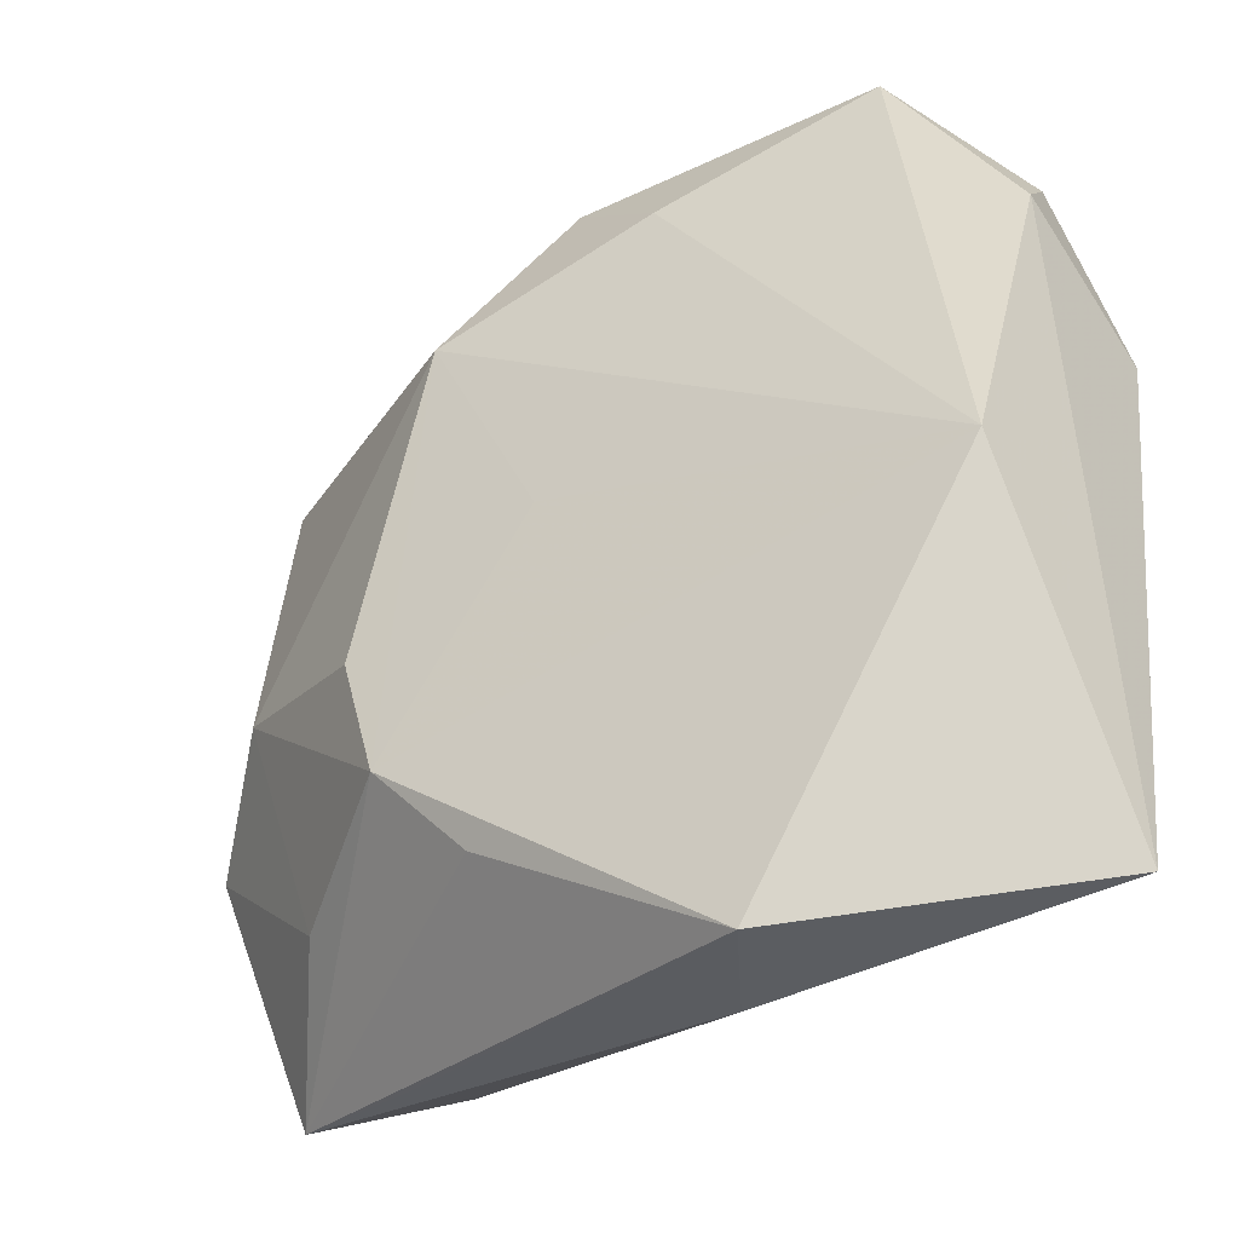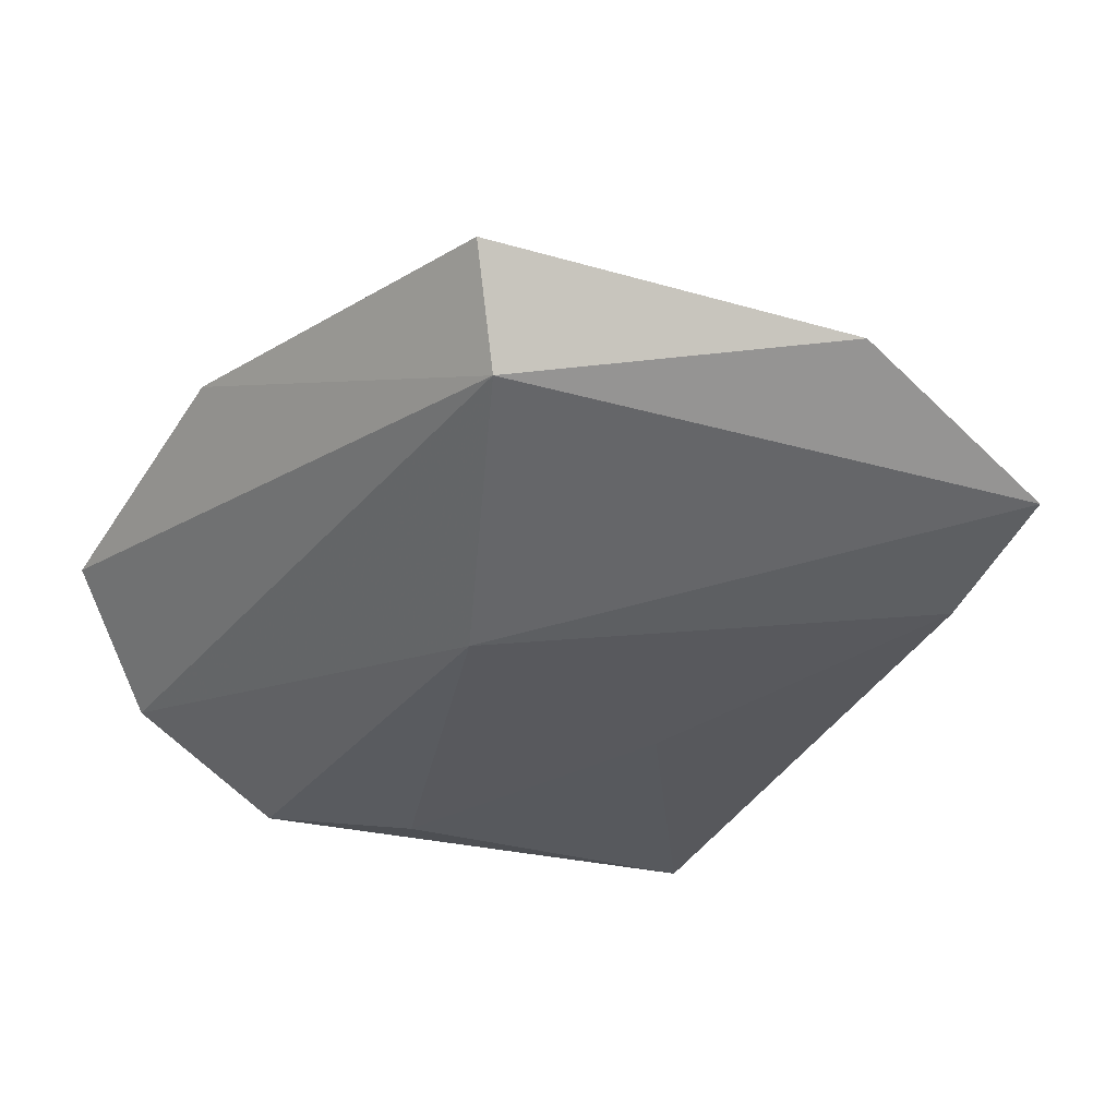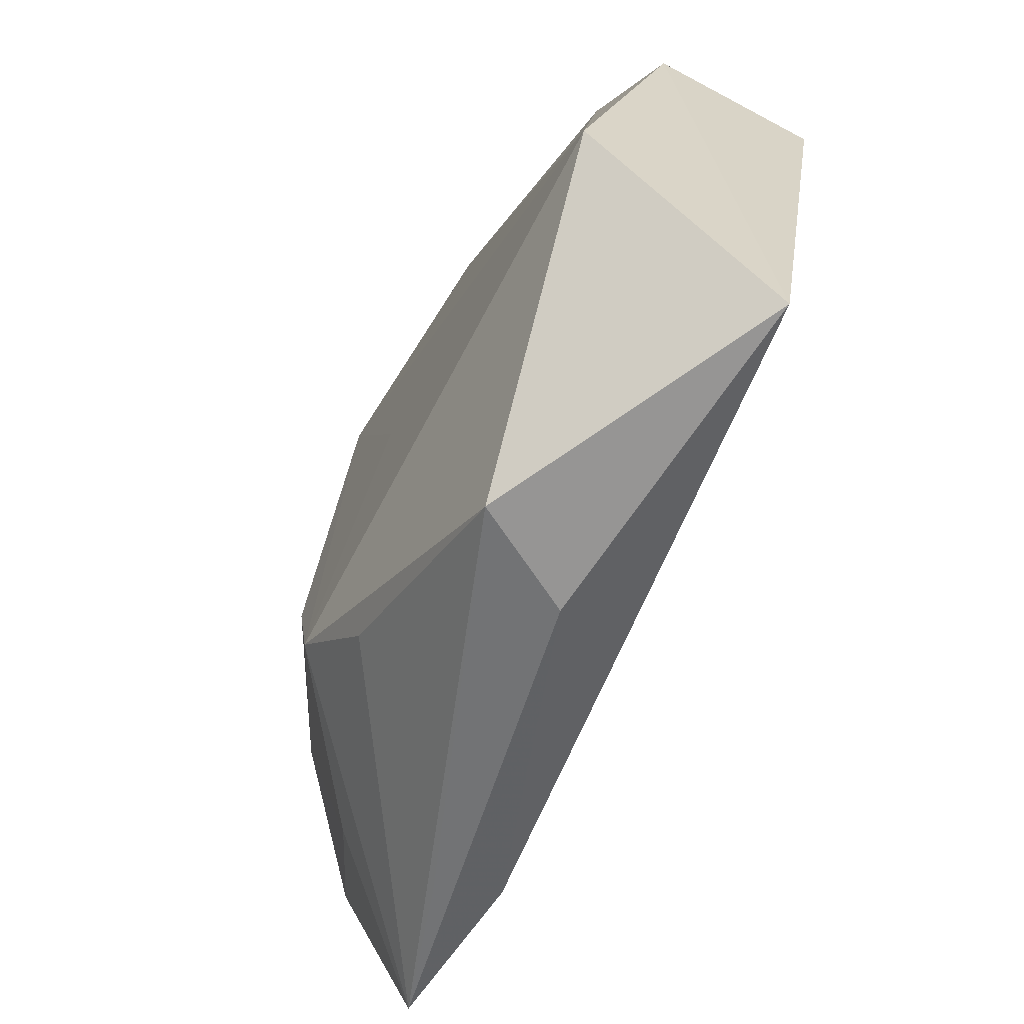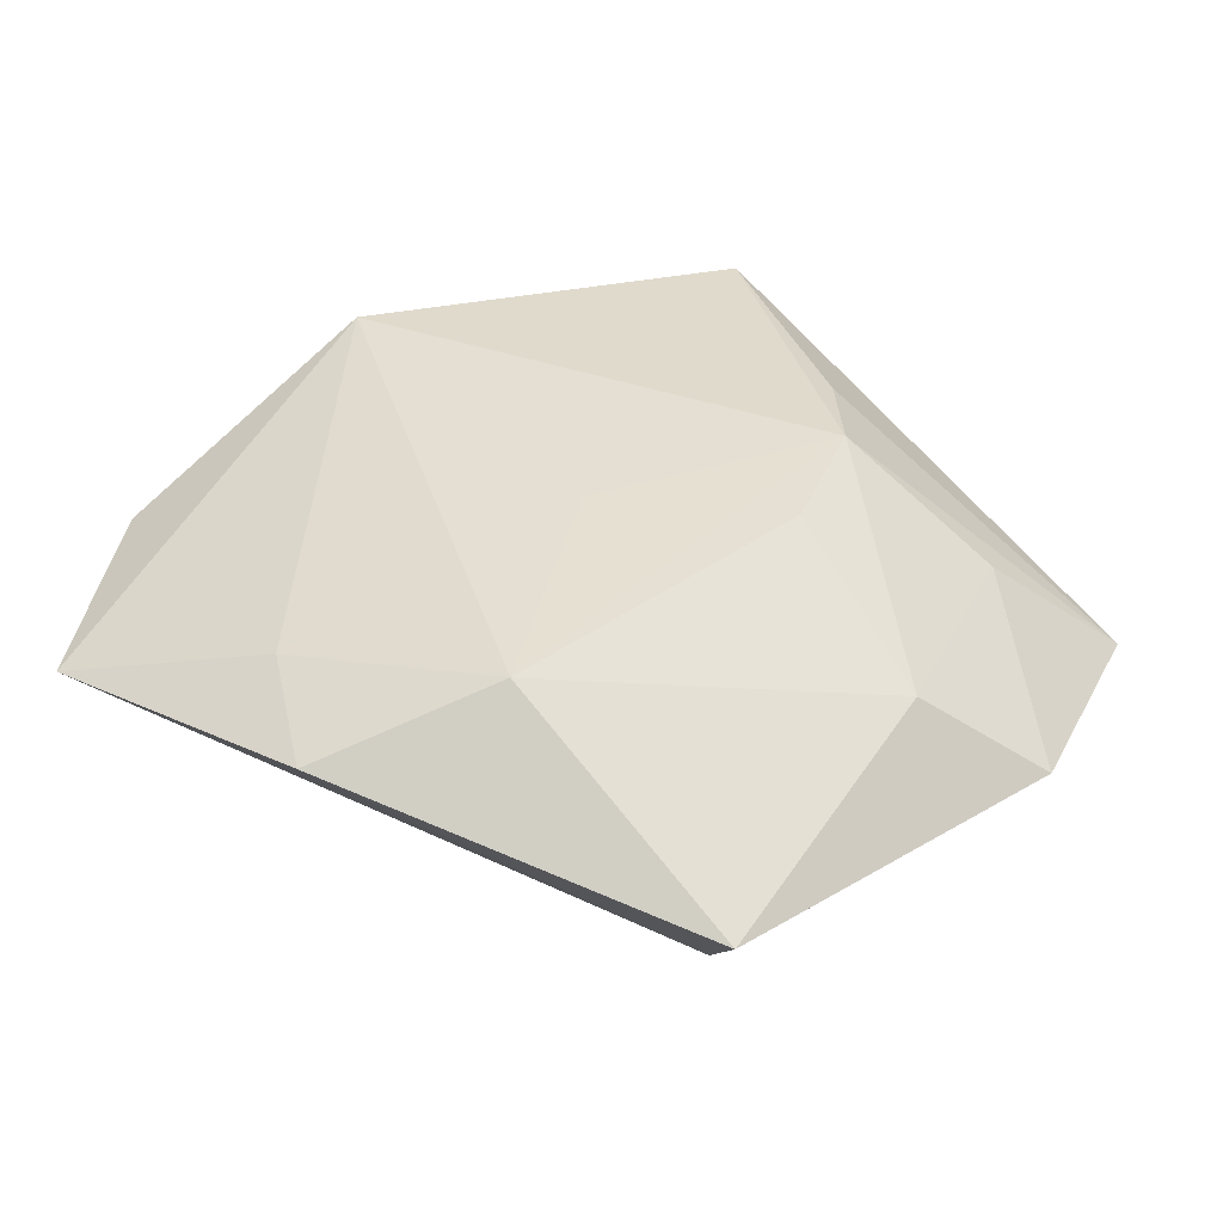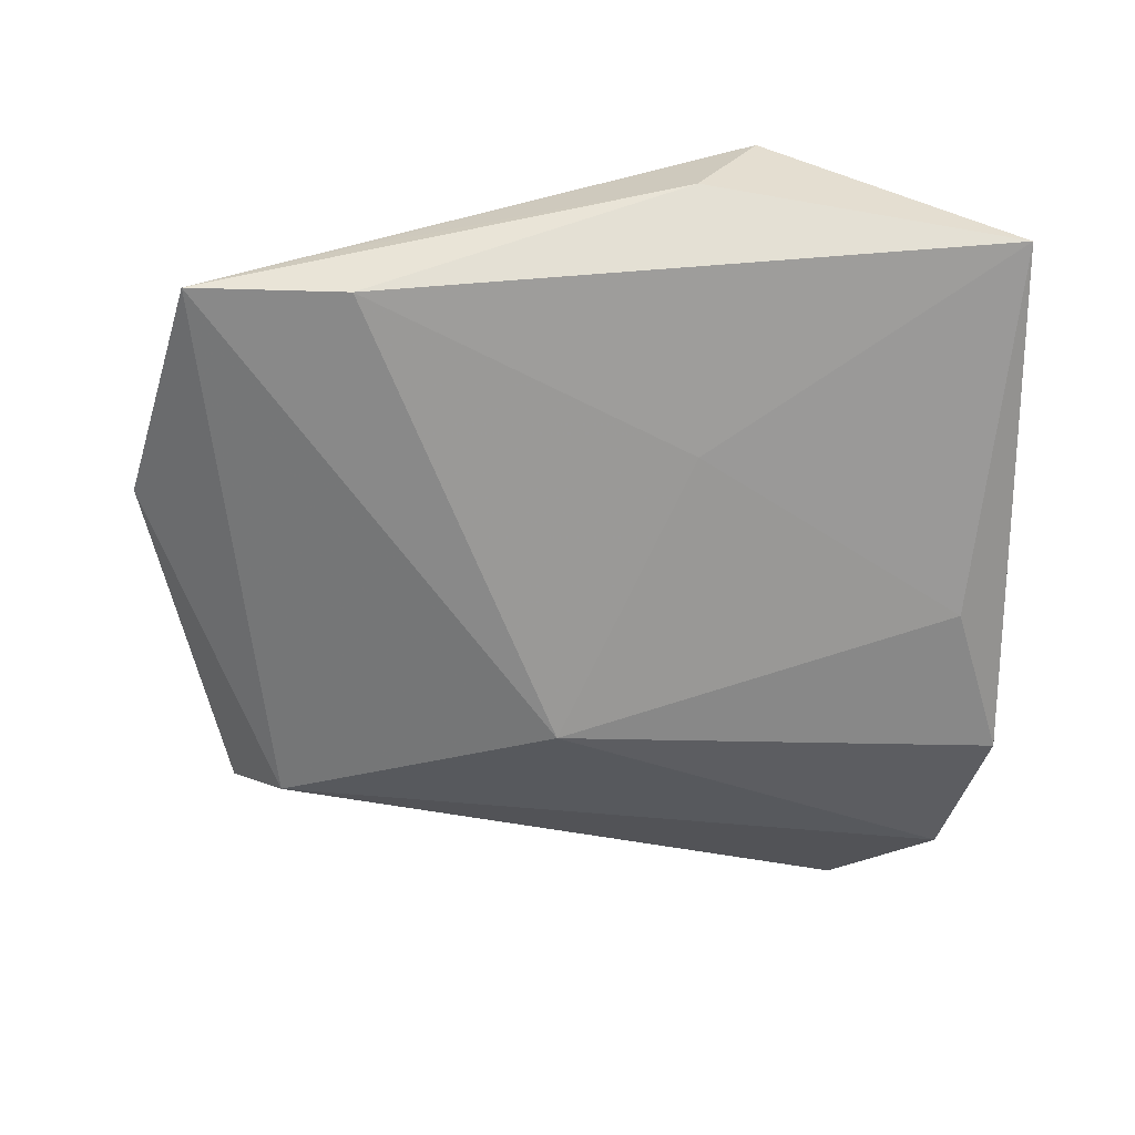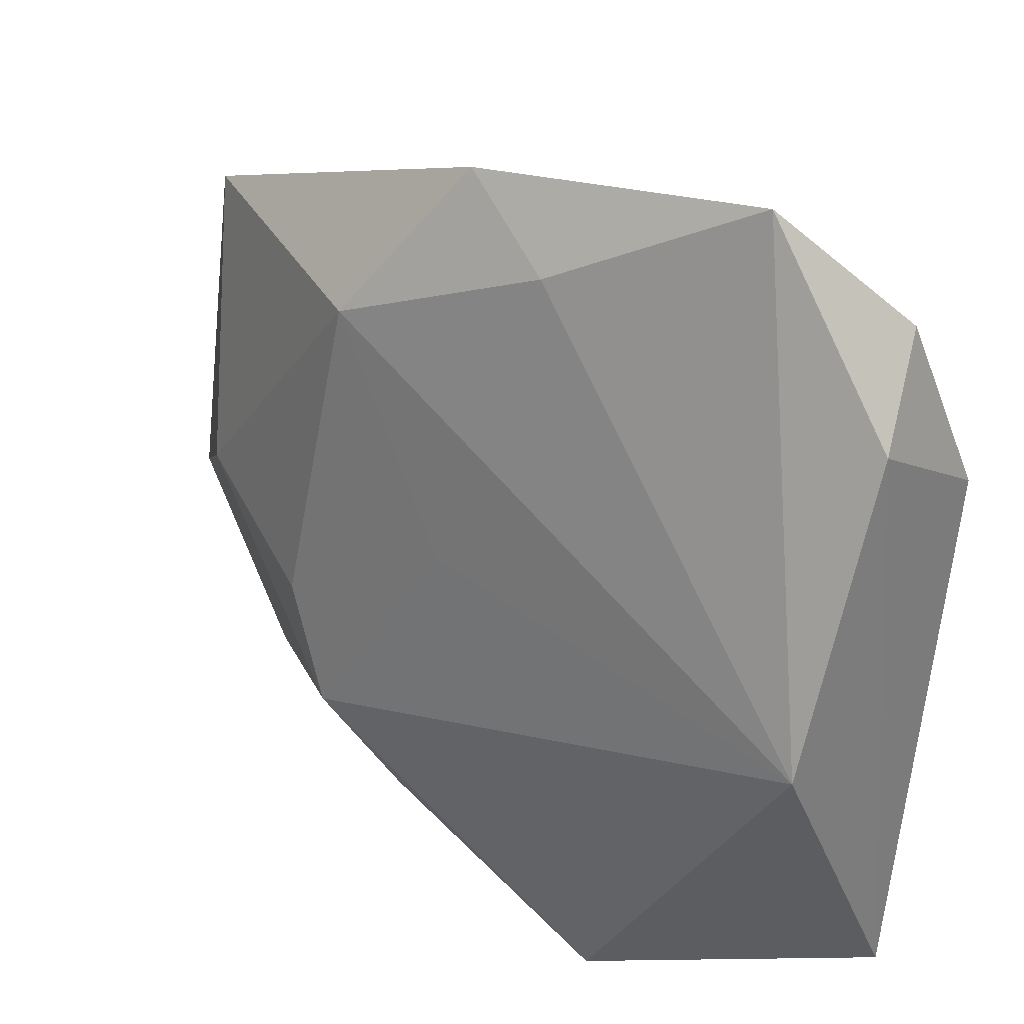
<metadata>
{"format":"obj","ext":"obj","renderer":"f3d","projection":"perspective","resolution":1024,"background":"white","views":[{"elev":-38.2,"azim":35.5,"up":"+Y"},{"elev":-39.0,"azim":-118.2,"up":"+Z"},{"elev":-64.6,"azim":64.8,"up":"+Y"},{"elev":40.3,"azim":-140.5,"up":"+Z"},{"elev":-58.9,"azim":-1.1,"up":"+Z"},{"elev":30.4,"azim":37.1,"up":"+Y"}]}
</metadata>
<code>
v -0.002962 0.004107 0.01377
v -0.003282 0.04286 0.007379
v 0.01323 -0.04102 0.01016
v -0.01754 -0.01773 0.01526
v -0.01446 0.02746 0.01373
v 0.006603 0.0353 0.01
v 0.03638 0.03327 -0.005757
v -0.04212 -0.03235 -0.007312
v -0.02706 -0.03479 -0.003195
v -0.04141 0.03016 0.0003587
v -0.03273 -0.02195 0.004333
v -0.03492 0.02498 -0.009416
v -0.00976 -0.02674 0.01243
v -0.02126 -0.005328 0.01506
v 0.007692 -0.01694 -0.011
v 0.03878 -0.03772 -0.005124
v 0.03894 0.02433 0.00244
v -0.04934 -0.0073 -0.002183
v 0.03681 -0.006629 0.01151
v 0.03984 0.01568 -0.01251
v 0.03486 0.0001071 -0.01204
v 0.006999 -0.0408 0.000253
v -0.02563 -0.03321 -0.009553
v -0.005604 0.01262 -0.01675
v -0.03902 0.0005784 0.006859
v 0.02635 0.04498 0.003326
f 19 4 3
f 16 19 3
f 14 4 5
f 5 4 1
f 1 19 5
f 4 19 1
f 23 16 22
f 22 16 3
f 3 9 22
f 2 26 12
f 5 19 6
f 19 26 6
f 6 2 5
f 26 2 6
f 17 26 19
f 17 16 20
f 19 16 17
f 15 16 23
f 23 24 15
f 20 16 21
f 21 24 20
f 16 15 21
f 21 15 24
f 12 26 7
f 7 24 12
f 20 24 7
f 7 17 20
f 26 17 7
f 3 4 13
f 5 2 10
f 10 2 12
f 4 14 25
f 25 11 4
f 25 14 5
f 5 10 25
f 8 13 4
f 4 11 8
f 8 9 3
f 3 13 8
f 23 22 8
f 8 22 9
f 8 24 23
f 12 24 8
f 11 25 18
f 18 8 11
f 18 25 10
f 18 10 12
f 12 8 18

</code>
